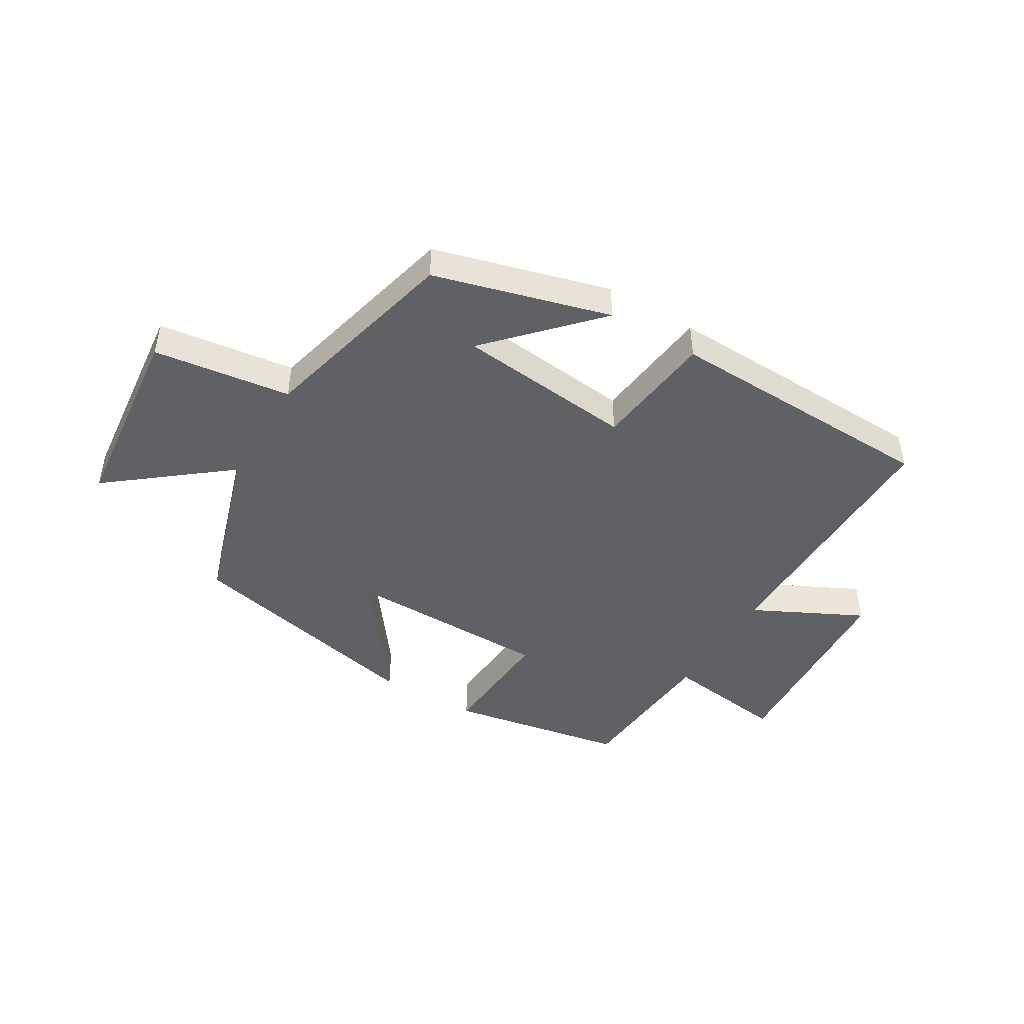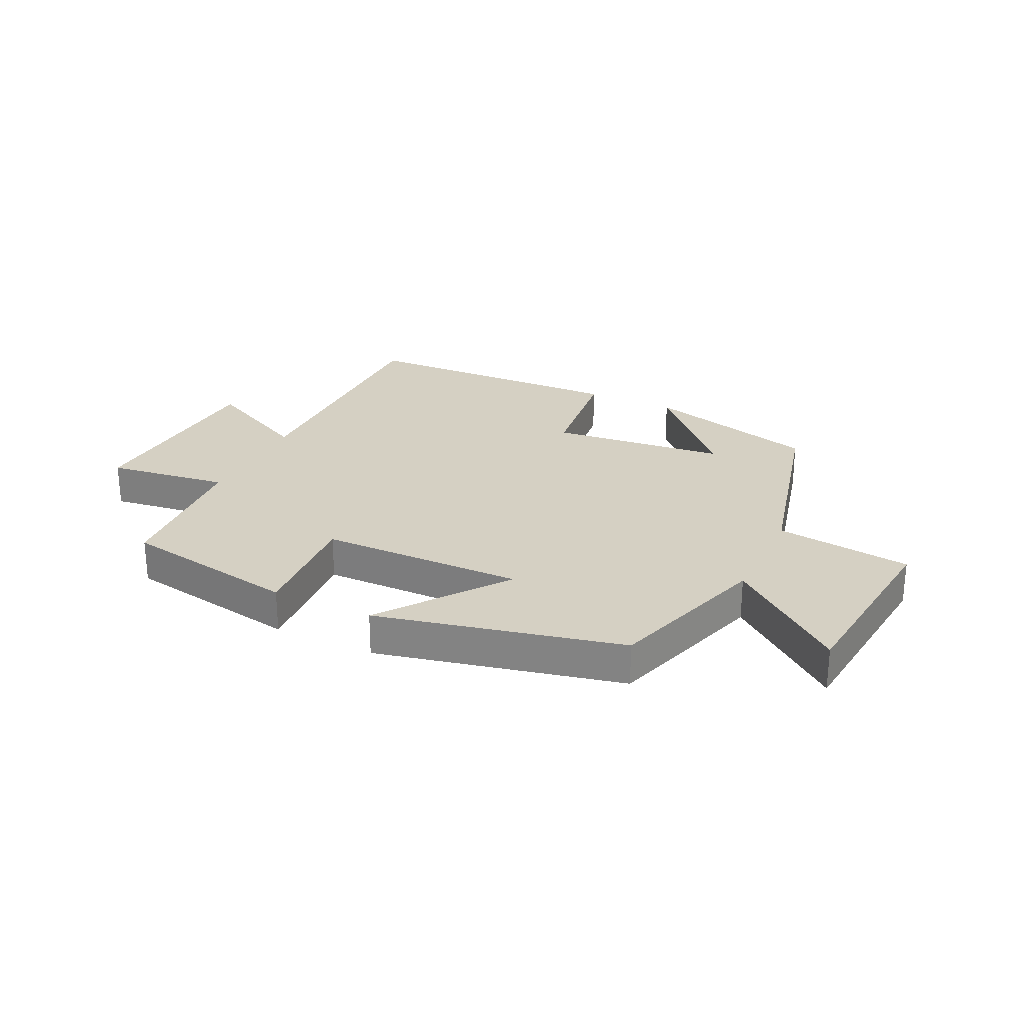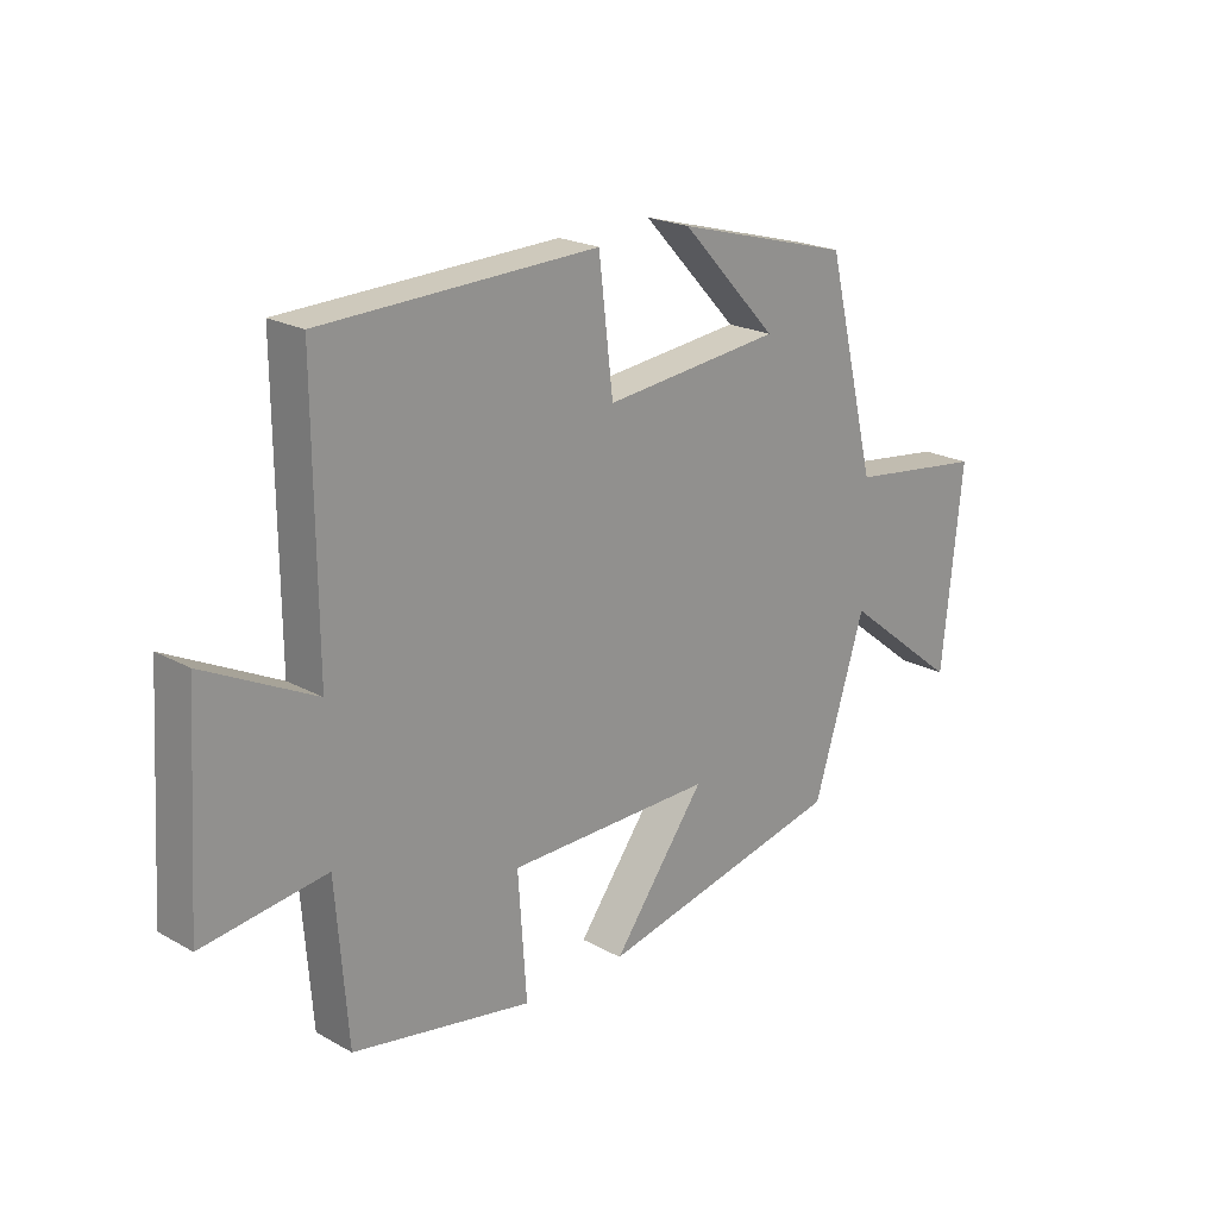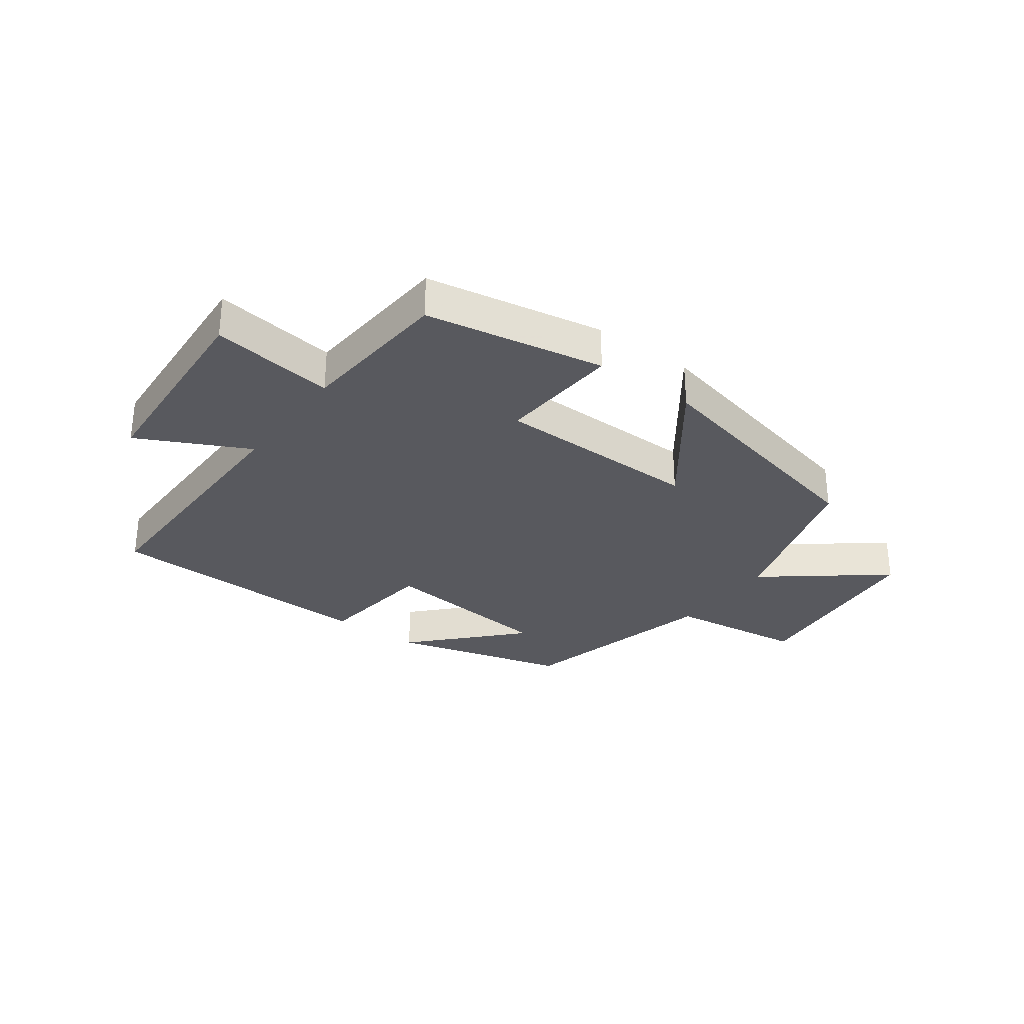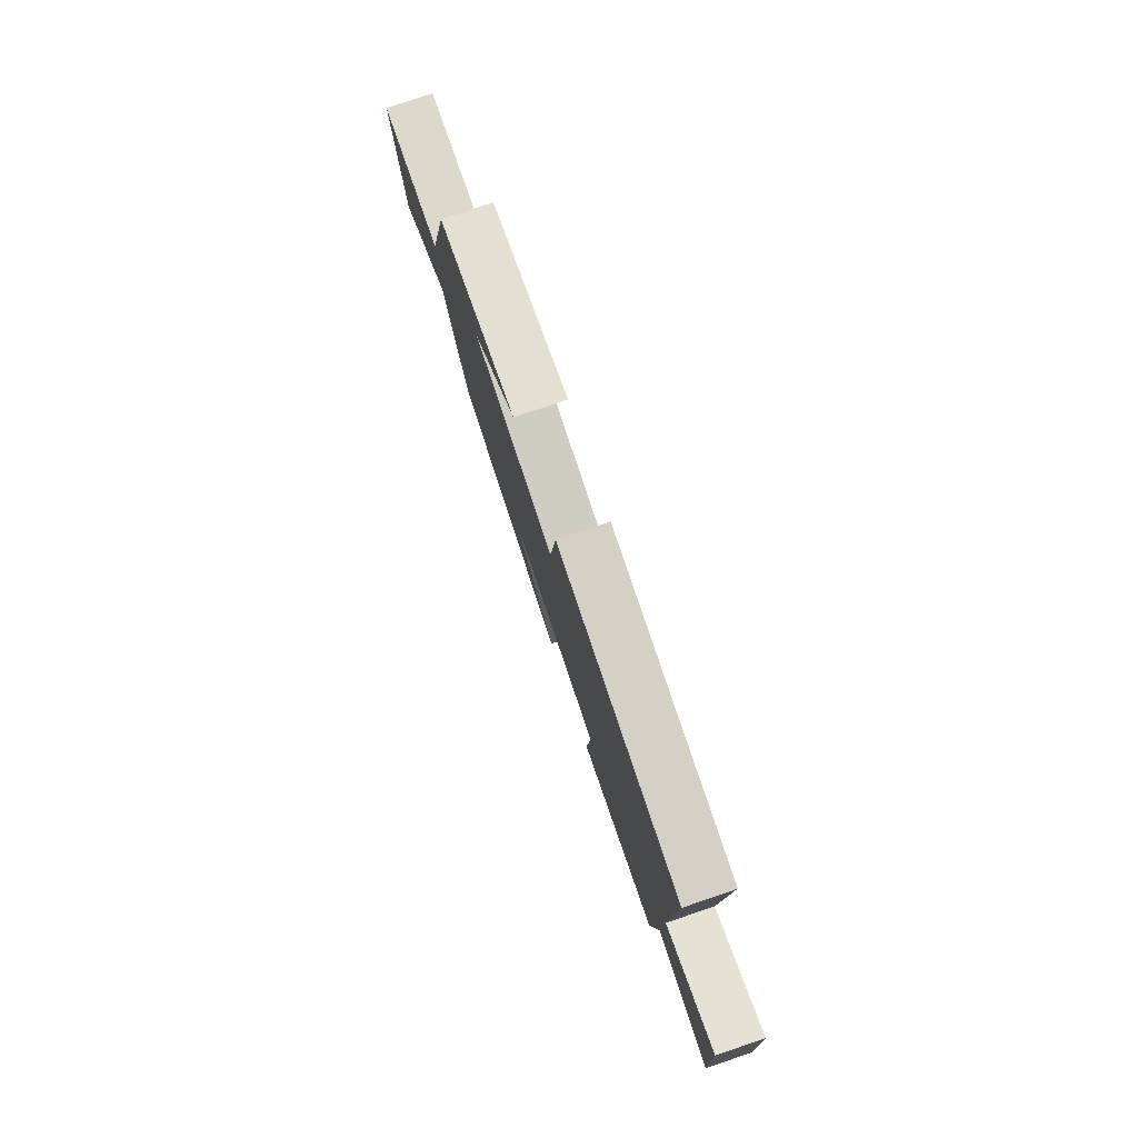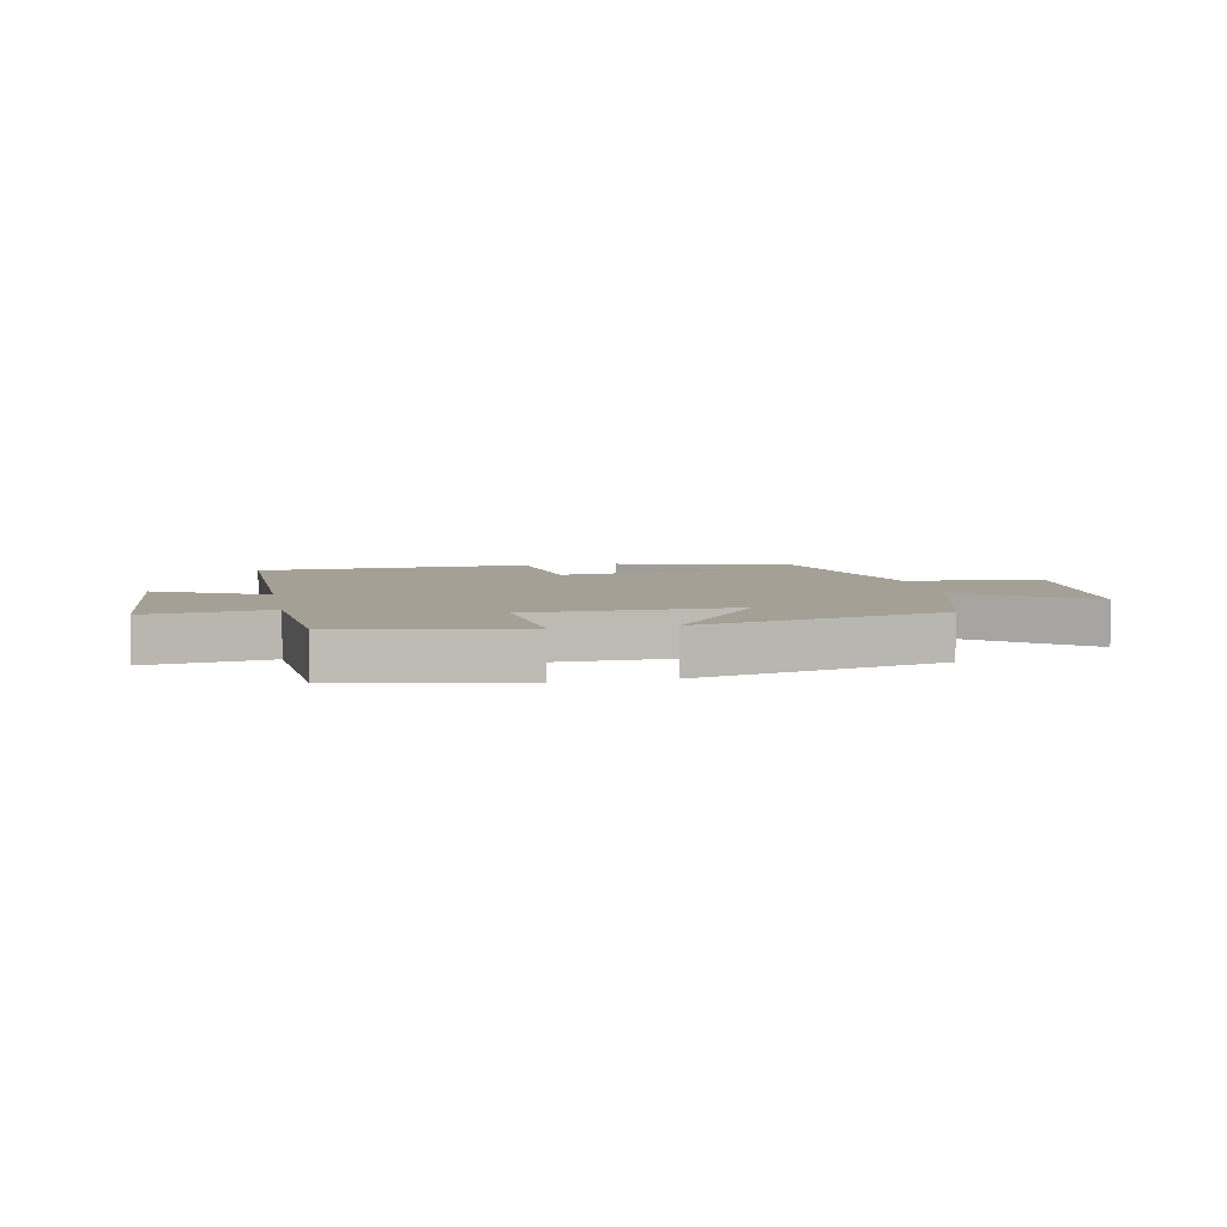
<metadata>
{"format":"obj","ext":"obj","renderer":"f3d","projection":"perspective","resolution":1024,"background":"white","views":[{"elev":-45.6,"azim":-30.8,"up":"+Y"},{"elev":26.4,"azim":-154.4,"up":"+Y"},{"elev":21.3,"azim":134.5,"up":"+Z"},{"elev":-30.4,"azim":143.7,"up":"+Y"},{"elev":79.0,"azim":71.3,"up":"+Z"},{"elev":5.9,"azim":168.4,"up":"+Y"}]}
</metadata>
<code>
v -0.413 0.07 -0.406
v -0.5 0.07 -0.129
v -0.697 0.07 -0.285
v -0.731 0.07 0.045
v -0.5 0.07 0.075
v -0.415 0.07 0.419
v -0.119 0.07 0.5
v -0.281 0.07 0.328
v 0.017 0.07 0.296
v 0.041 0.07 0.5
v 0.503 0.07 0.485
v 0.5 0.07 0.041
v 0.685 0.07 0.133
v 0.707 0.07 -0.215
v 0.5 0.07 -0.187
v 0.48 0.07 -0.446
v 0.179 0.07 -0.5
v 0.193 0.07 -0.294
v -0.153 0.07 -0.29
v 0.003 0.07 -0.5
v -0.413 0 -0.406
v -0.5 0 -0.129
v -0.697 0 -0.285
v -0.731 0 0.045
v -0.5 0 0.075
v -0.415 0 0.419
v -0.119 0 0.5
v -0.281 0 0.328
v 0.017 0 0.296
v 0.041 0 0.5
v 0.503 0 0.485
v 0.5 0 0.041
v 0.685 0 0.133
v 0.707 0 -0.215
v 0.5 0 -0.187
v 0.48 0 -0.446
v 0.179 0 -0.5
v 0.193 0 -0.294
v -0.153 0 -0.29
v 0.003 0 -0.5
f 19 20 1 2
f 18 19 2
f 15 16 17 18
f 15 18 2
f 12 13 14 15
f 12 15 2
f 9 10 11 12
f 8 9 12 2
f 6 7 8
f 5 6 8 2
f 2 3 4 5
f 22 21 40 39
f 22 39 38
f 38 37 36 35
f 22 38 35
f 35 34 33 32
f 22 35 32
f 32 31 30 29
f 22 32 29 28
f 28 27 26
f 22 28 26 25
f 25 24 23 22
f 1 21 22 2
f 2 22 23 3
f 3 23 24 4
f 4 24 25 5
f 5 25 26 6
f 6 26 27 7
f 7 27 28 8
f 8 28 29 9
f 9 29 30 10
f 10 30 31 11
f 11 31 32 12
f 12 32 33 13
f 13 33 34 14
f 14 34 35 15
f 15 35 36 16
f 16 36 37 17
f 17 37 38 18
f 18 38 39 19
f 19 39 40 20
f 20 40 21 1

</code>
